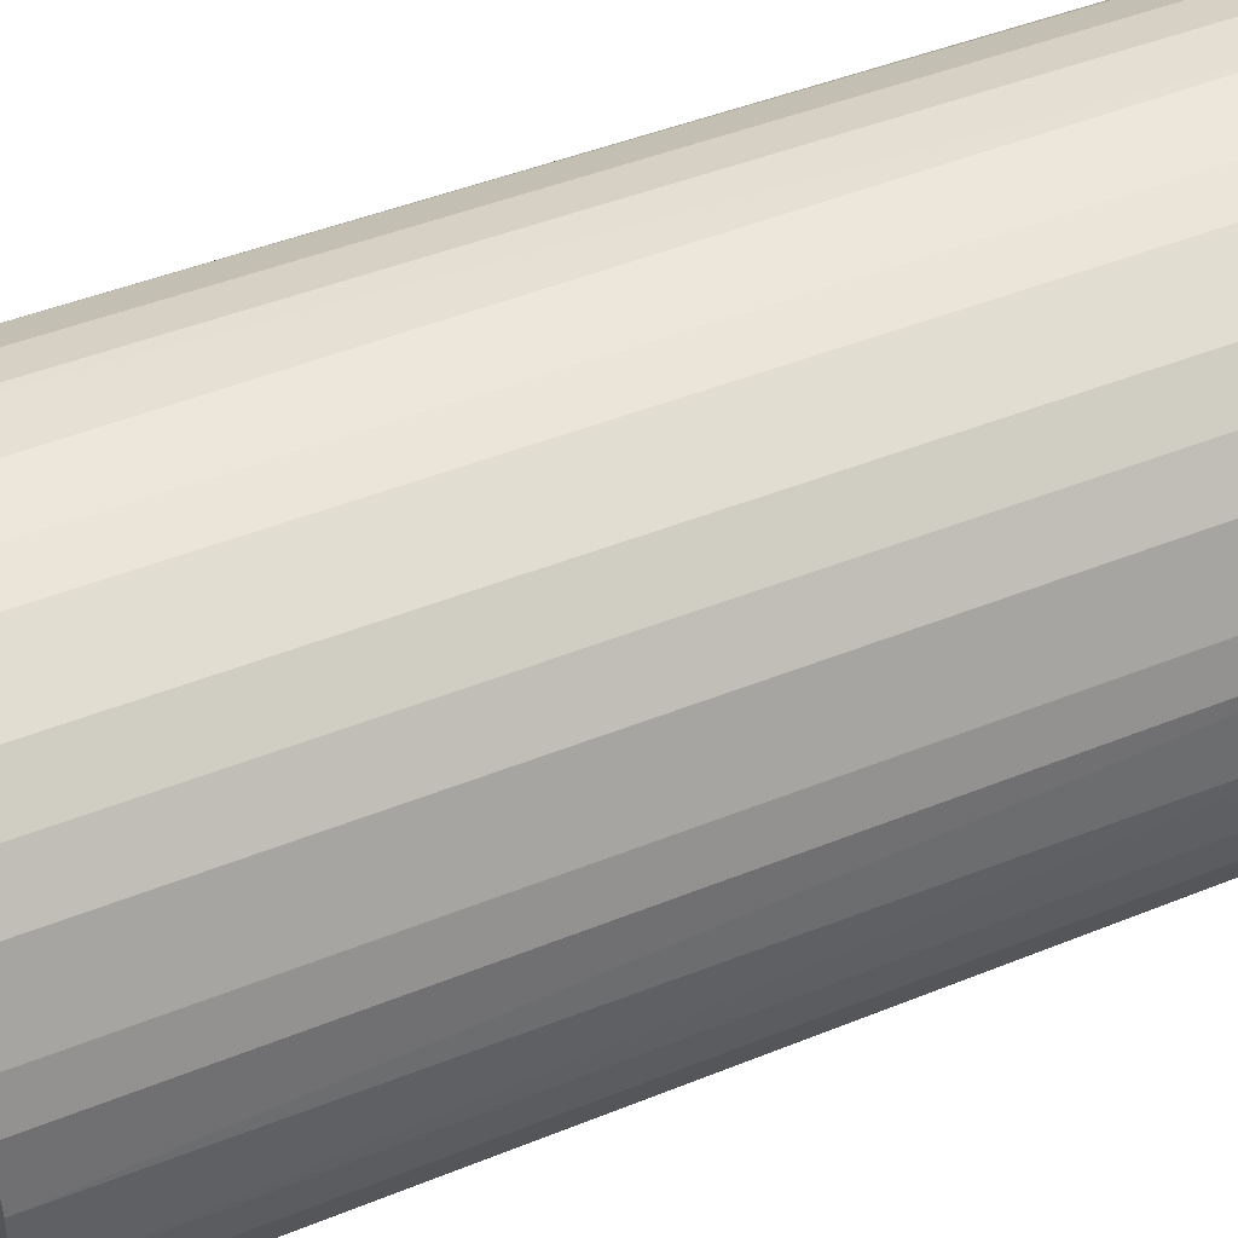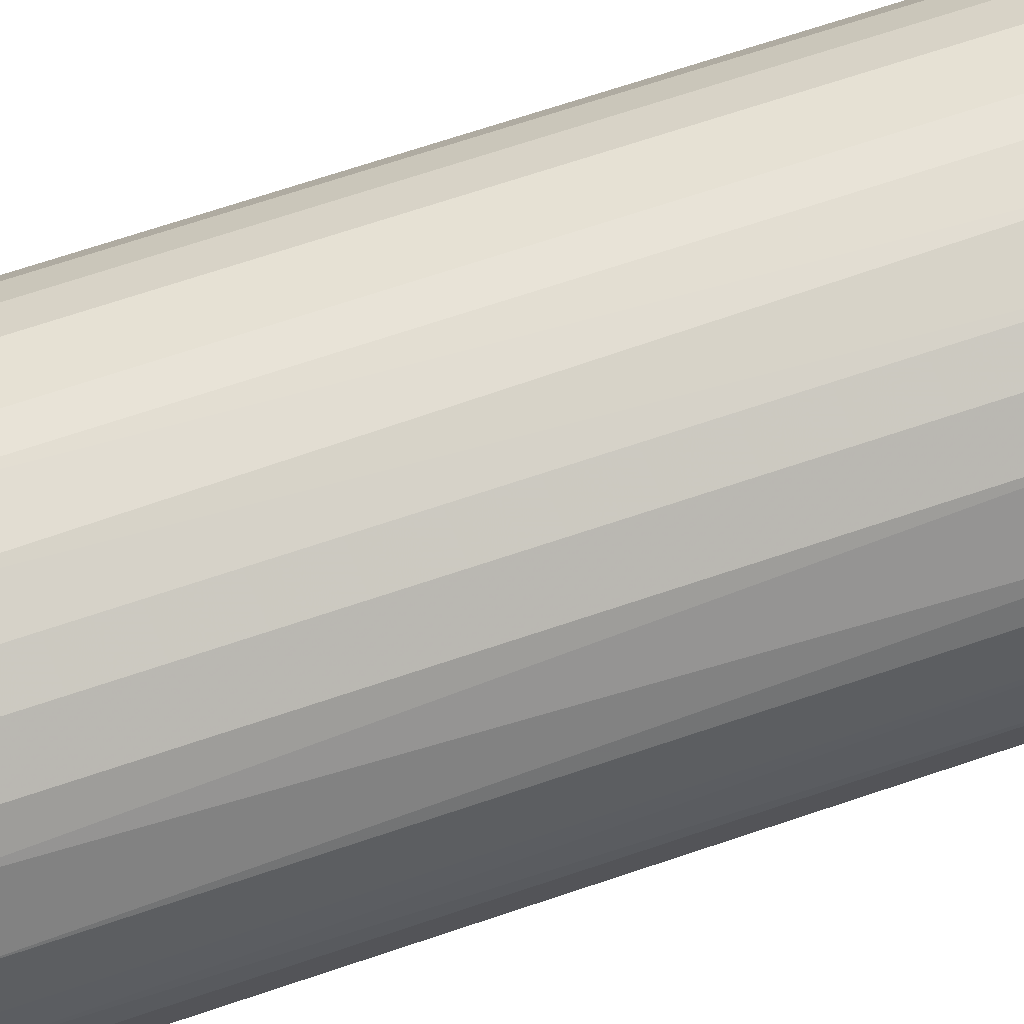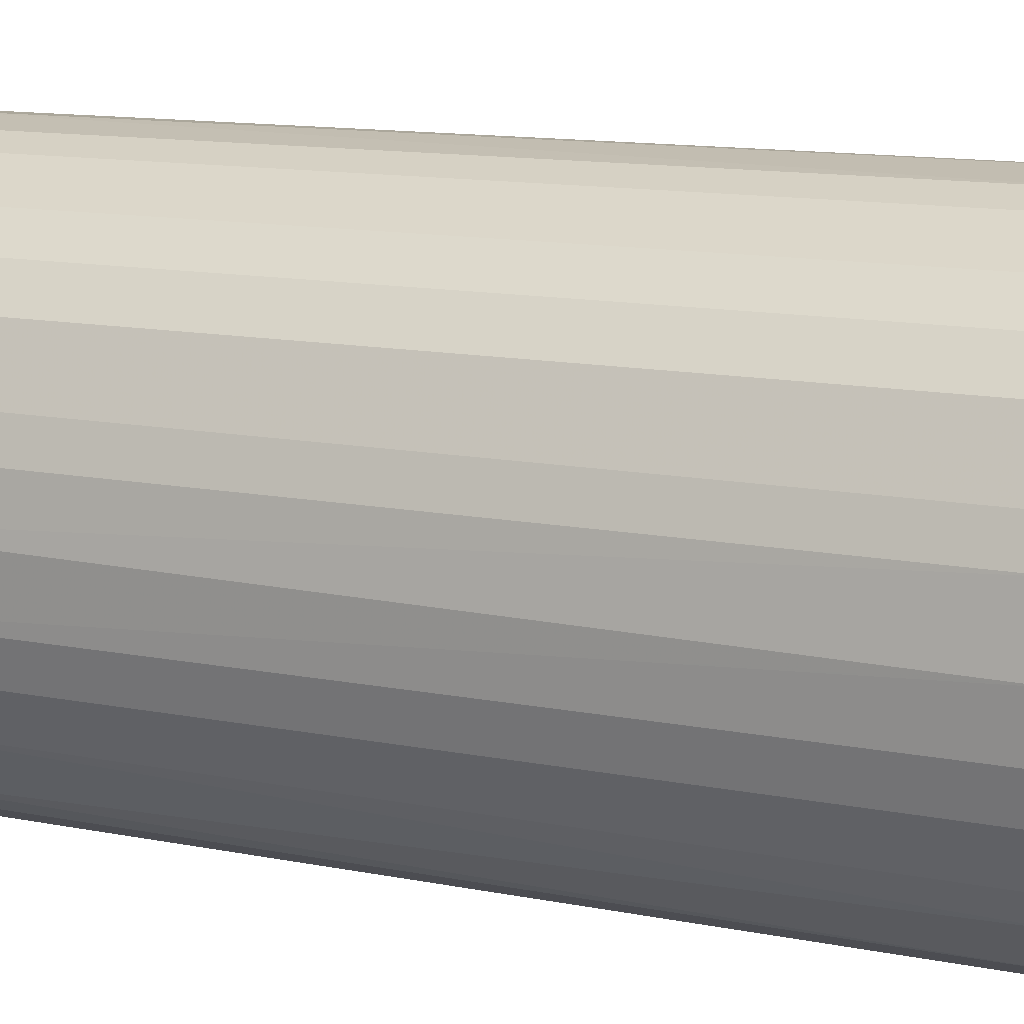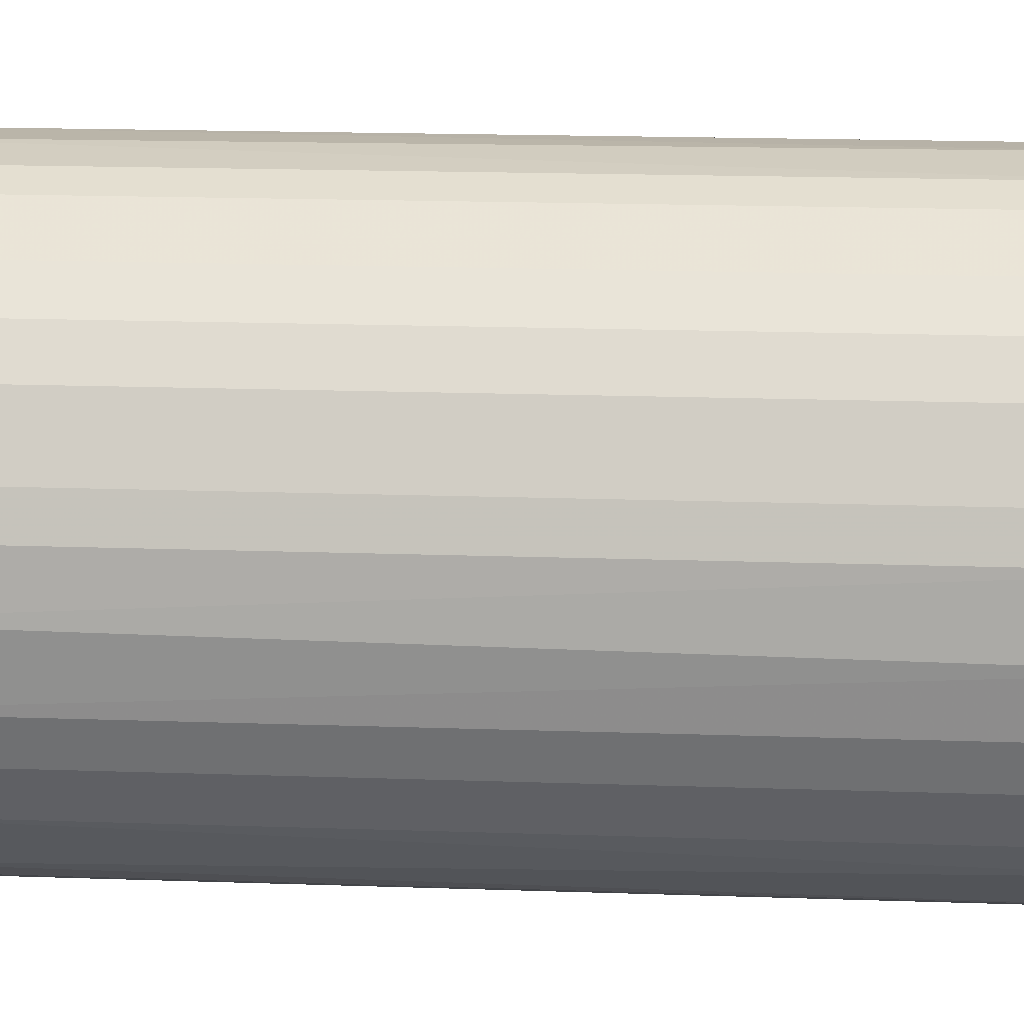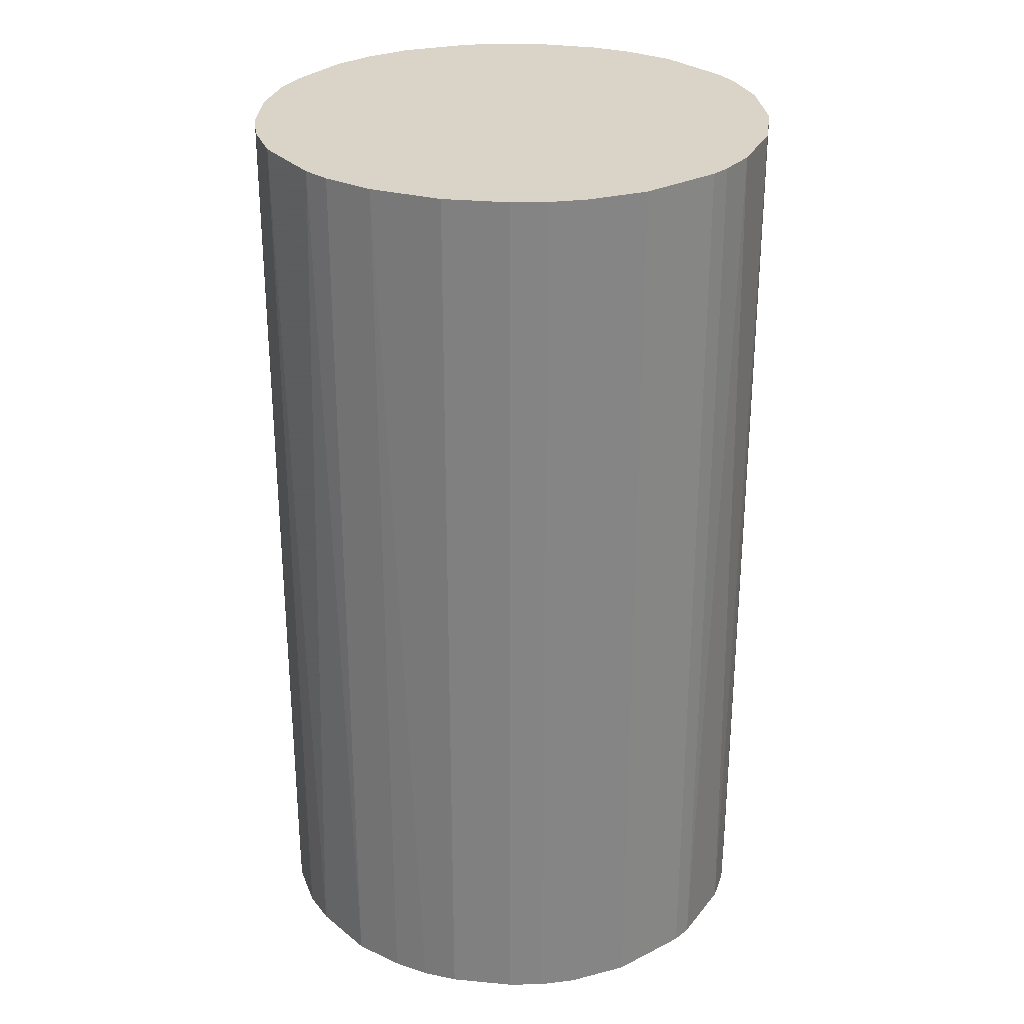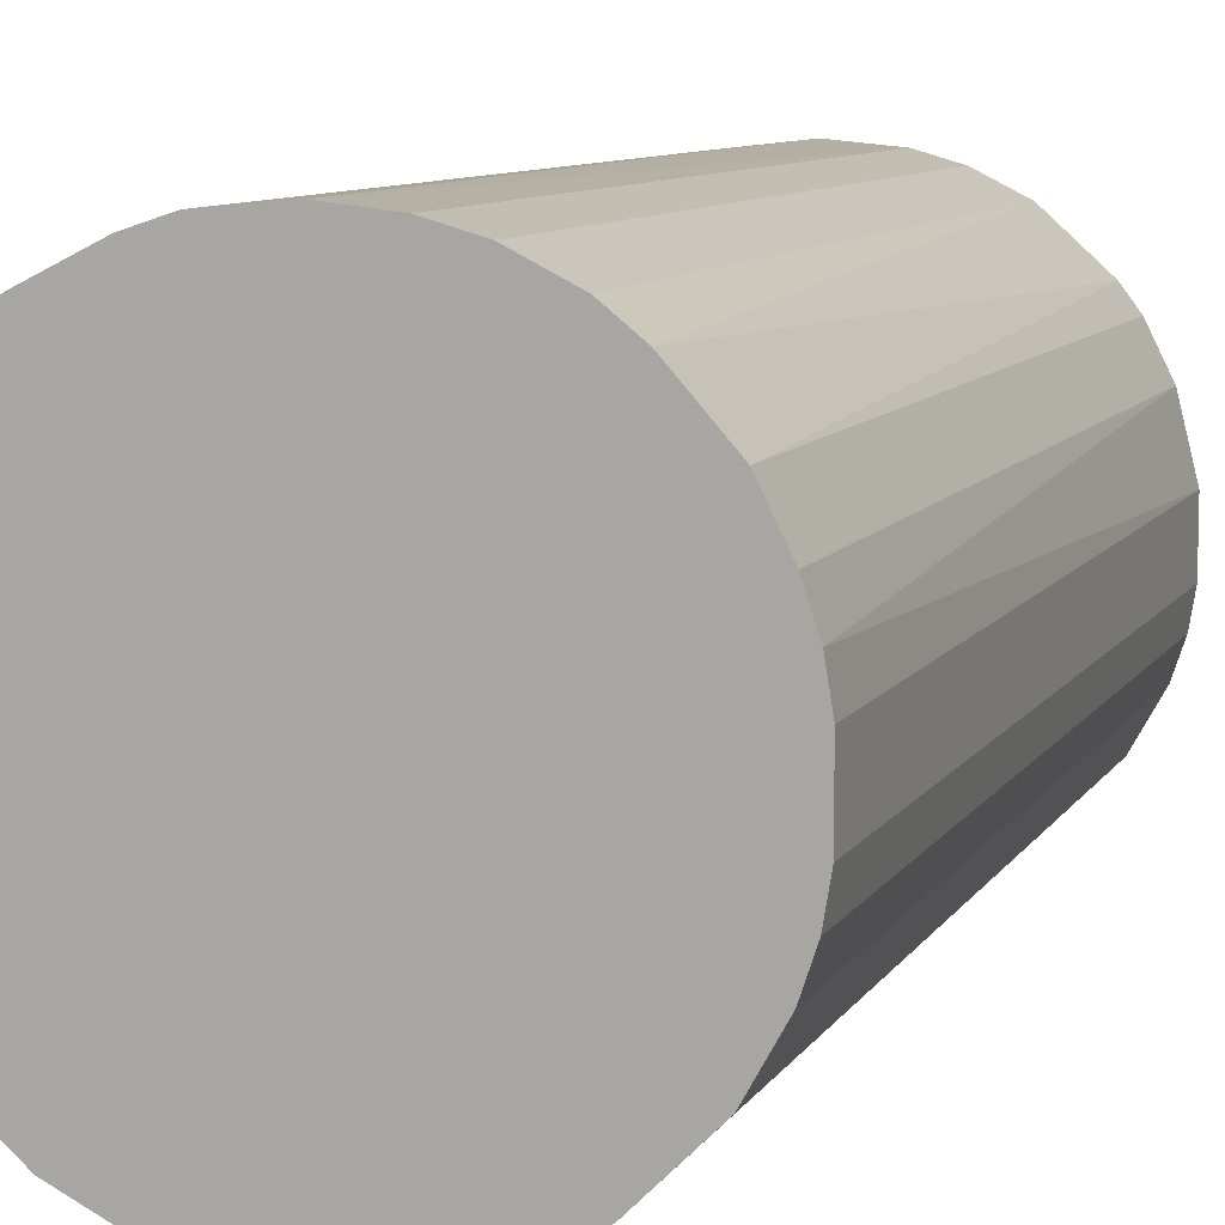
<metadata>
{"format":"obj","ext":"obj","renderer":"f3d","projection":"perspective","resolution":1024,"background":"white","views":[{"elev":43.9,"azim":64.4,"up":"+Y"},{"elev":72.6,"azim":-108.3,"up":"+Y"},{"elev":12.7,"azim":114.8,"up":"+Y"},{"elev":18.8,"azim":93.7,"up":"+Y"},{"elev":28.6,"azim":-82.0,"up":"+Z"},{"elev":8.7,"azim":-161.5,"up":"+Y"}]}
</metadata>
<code>
o convex_0
v -0.02546 -0.01083 -0.04876
v 0.02756 0.000742 0.04876
v 0.02695 0.006229 0.04876
v -0.02729 -0.003516 0.04876
v -0.000469 0.02756 -0.04876
v 0.01537 -0.02302 -0.04876
v -0.003519 -0.02729 0.04876
v -0.0151 0.02329 0.04876
v 0.02695 0.006229 -0.04876
v -0.02302 0.01537 -0.04876
v 0.01598 0.02269 0.04876
v -0.01449 -0.02363 -0.04876
v 0.0233 -0.0151 0.04876
v -0.02241 -0.01632 0.04876
v 0.01964 0.01964 -0.04876
v 0.02574 -0.01022 -0.04876
v 0.000745 0.02756 0.04876
v -0.02546 0.0105 0.04876
v 0.0105 -0.02546 0.04876
v 0.003183 -0.02728 -0.04876
v -0.02729 0.00318 -0.04876
v -0.01022 0.02574 -0.04876
v 0.00989 0.02574 -0.04876
v -0.01449 -0.02363 0.04876
v 0.02269 0.01598 0.04876
v -0.007176 -0.02668 -0.04876
v -0.005957 0.02695 0.04876
v -0.02119 0.01781 0.04876
v -0.01815 0.02085 -0.04876
v -0.02241 -0.01632 -0.04876
v 0.01781 -0.02119 0.04876
v 0.02086 -0.01814 -0.04876
v 0.006233 0.02695 0.04876
v 0.02695 -0.005954 0.04876
v 0.02756 -0.000466 -0.04876
v 0.02574 0.009886 -0.04876
v -0.02546 -0.01083 0.04876
v -0.02668 -0.007172 -0.04876
v -0.02729 0.00318 0.04876
v 0.003183 -0.02728 0.04876
v -0.02668 0.006836 -0.04876
v 0.006839 -0.02667 -0.04876
v -0.01083 -0.02545 0.04876
v 0.01598 0.02269 -0.04876
v 0.02269 0.01598 -0.04876
v -0.01631 -0.02241 0.04876
v 0.006233 0.02695 -0.04876
v -0.01022 0.02574 0.04876
v 0.0233 -0.0151 -0.04876
v 0.02574 -0.01022 0.04876
v -0.0151 0.02329 -0.04876
v -0.003519 -0.02729 -0.04876
v -0.005957 0.02695 -0.04876
v 0.02695 -0.005954 -0.04876
v 0.01964 0.01964 0.04876
v -0.02729 -0.003516 -0.04876
v 0.00989 0.02574 0.04876
v 0.02574 0.009886 0.04876
v -0.01631 -0.02241 -0.04876
v 0.0105 -0.02546 -0.04876
v -0.02302 0.01537 0.04876
v -0.02546 0.0105 -0.04876
v 0.01537 -0.02302 0.04876
v -0.02668 -0.007172 0.04876
f 38 37 64
f 2 3 4
f 1 5 6
f 2 4 7
f 4 3 8
f 3 2 9
f 6 5 9
f 5 1 10
f 8 3 11
f 1 6 12
f 2 7 13
f 7 4 14
f 9 5 15
f 6 9 16
f 8 11 17
f 4 8 18
f 13 7 19
f 12 6 20
f 10 1 21
f 5 10 22
f 15 5 23
f 7 14 24
f 11 3 25
f 12 20 26
f 17 5 27
f 8 17 27
f 18 8 28
f 22 10 29
f 28 8 29
f 10 28 29
f 1 12 30
f 14 1 30
f 13 19 31
f 6 16 32
f 31 6 32
f 13 31 32
f 17 11 33
f 2 13 34
f 9 2 35
f 16 9 35
f 2 34 35
f 3 9 36
f 9 15 36
f 1 14 37
f 14 4 37
f 21 1 38
f 1 37 38
f 4 18 39
f 21 4 39
f 19 7 40
f 7 20 40
f 10 21 41
f 39 18 41
f 21 39 41
f 20 6 42
f 19 40 42
f 40 20 42
f 7 24 43
f 24 12 43
f 12 26 43
f 26 7 43
f 11 15 44
f 15 23 44
f 23 11 44
f 15 25 45
f 36 15 45
f 25 36 45
f 12 24 46
f 24 14 46
f 14 30 46
f 5 17 47
f 23 5 47
f 17 33 47
f 33 23 47
f 22 8 48
f 8 27 48
f 27 22 48
f 16 13 49
f 32 16 49
f 13 32 49
f 13 16 50
f 34 13 50
f 16 34 50
f 8 22 51
f 22 29 51
f 29 8 51
f 20 7 52
f 26 20 52
f 7 26 52
f 5 22 53
f 27 5 53
f 22 27 53
f 34 16 54
f 16 35 54
f 35 34 54
f 15 11 55
f 11 25 55
f 25 15 55
f 4 21 56
f 21 38 56
f 38 4 56
f 11 23 57
f 33 11 57
f 23 33 57
f 25 3 58
f 3 36 58
f 36 25 58
f 30 12 59
f 12 46 59
f 46 30 59
f 6 19 60
f 42 6 60
f 19 42 60
f 10 18 61
f 28 10 61
f 18 28 61
f 18 10 62
f 10 41 62
f 41 18 62
f 19 6 63
f 6 31 63
f 31 19 63
f 37 4 64
f 4 38 64

</code>
